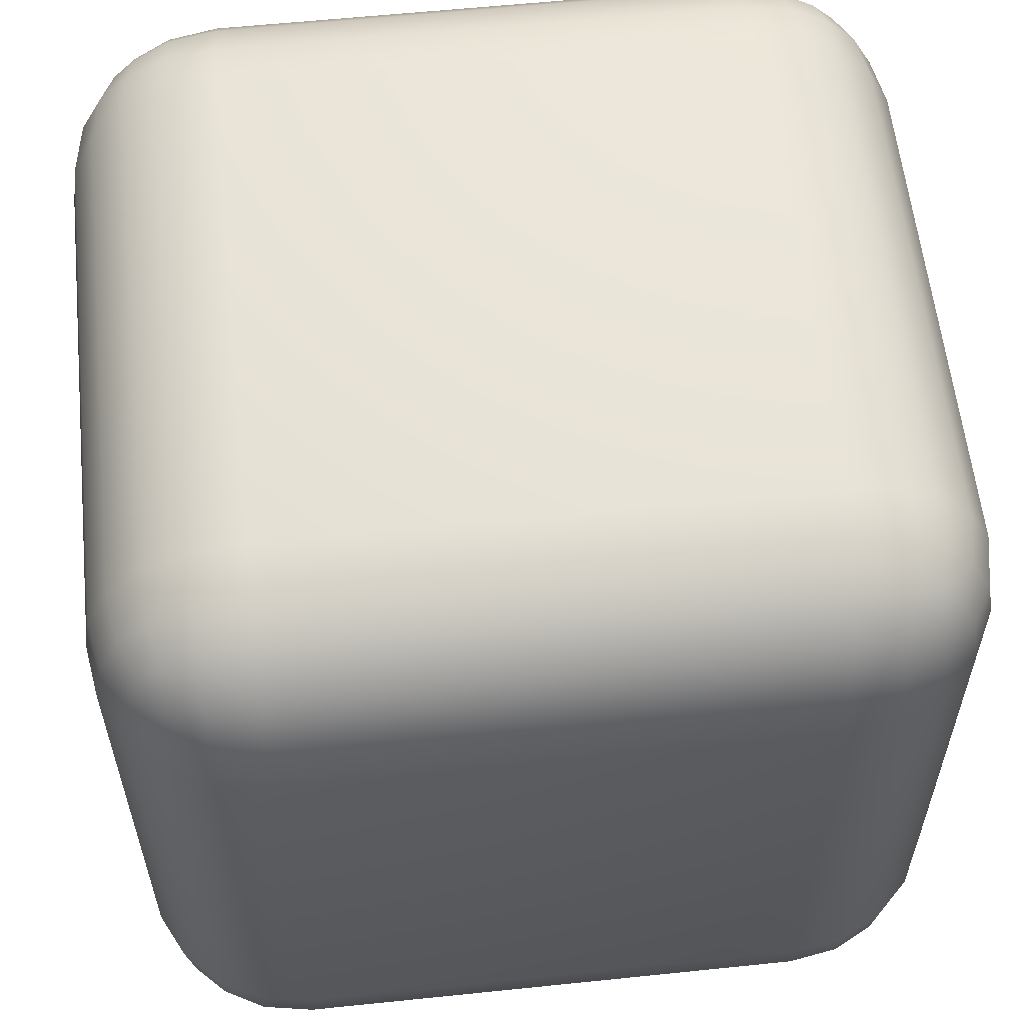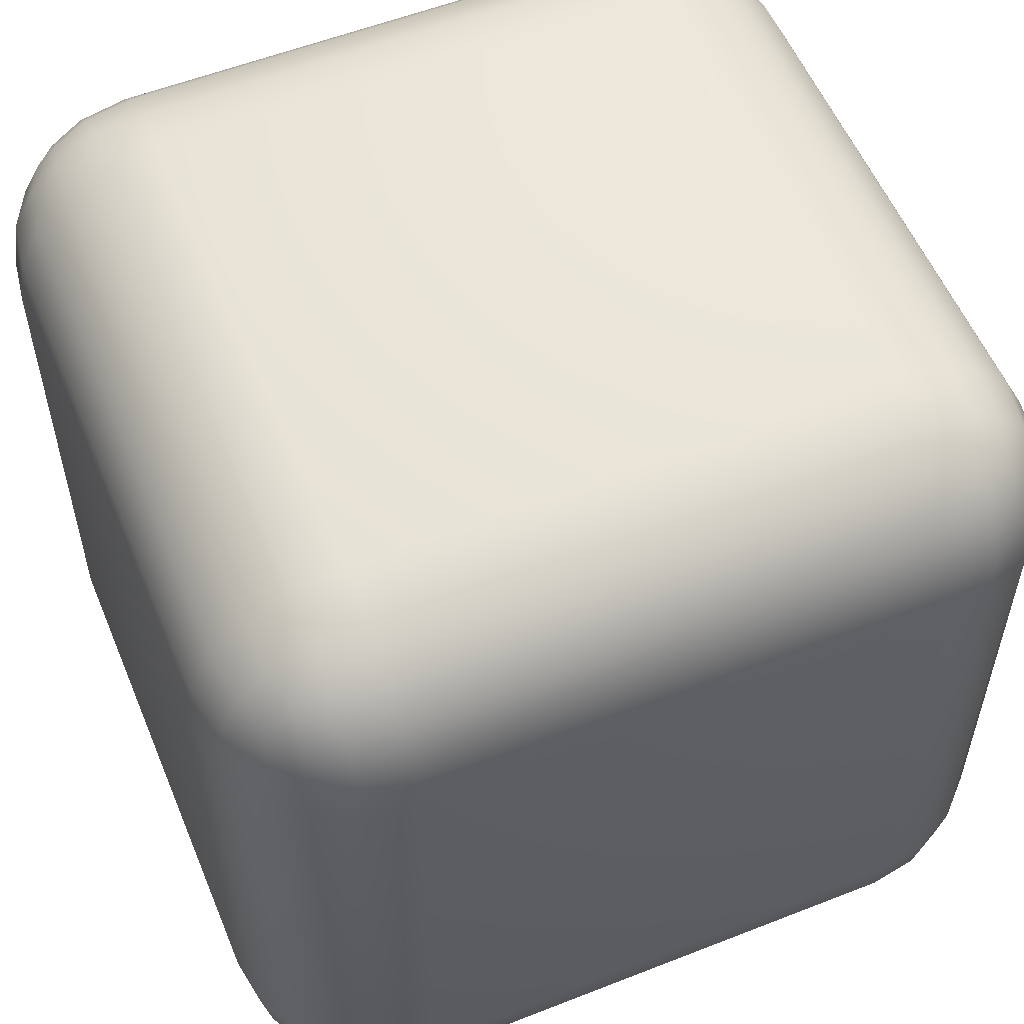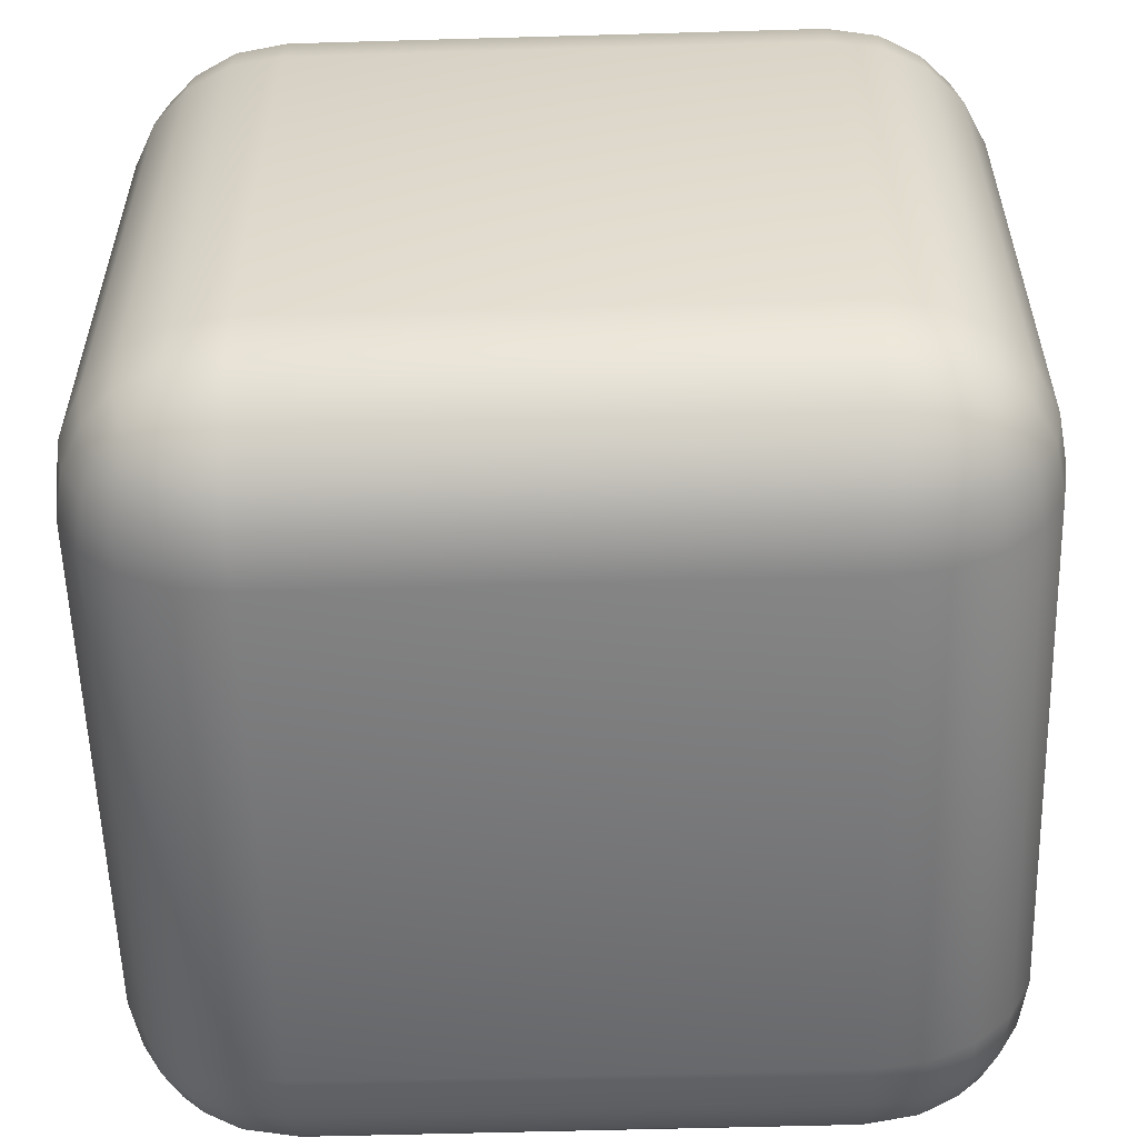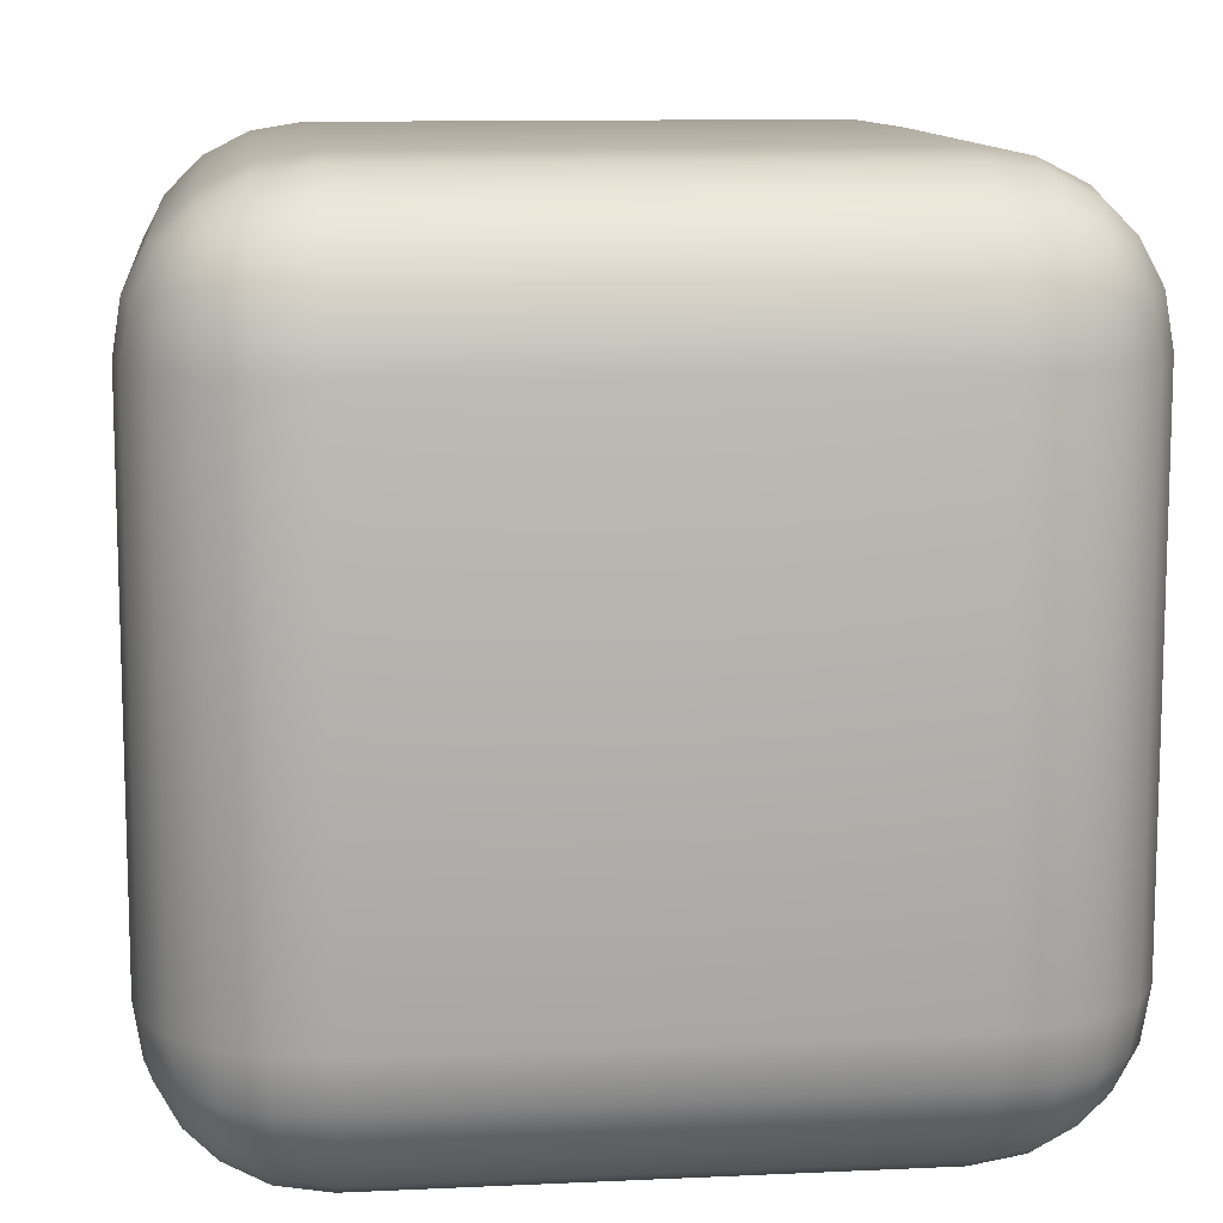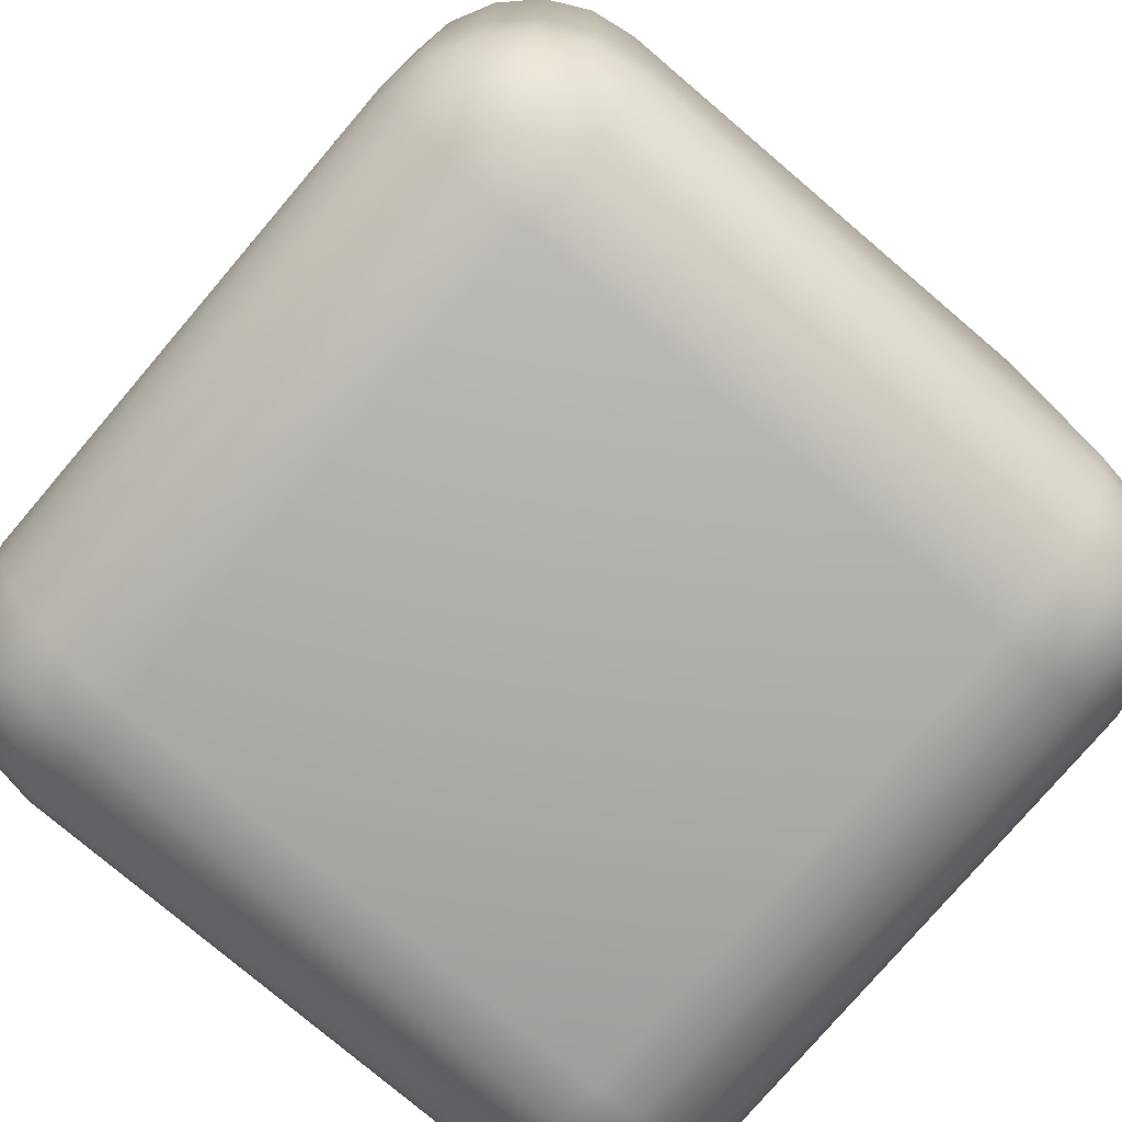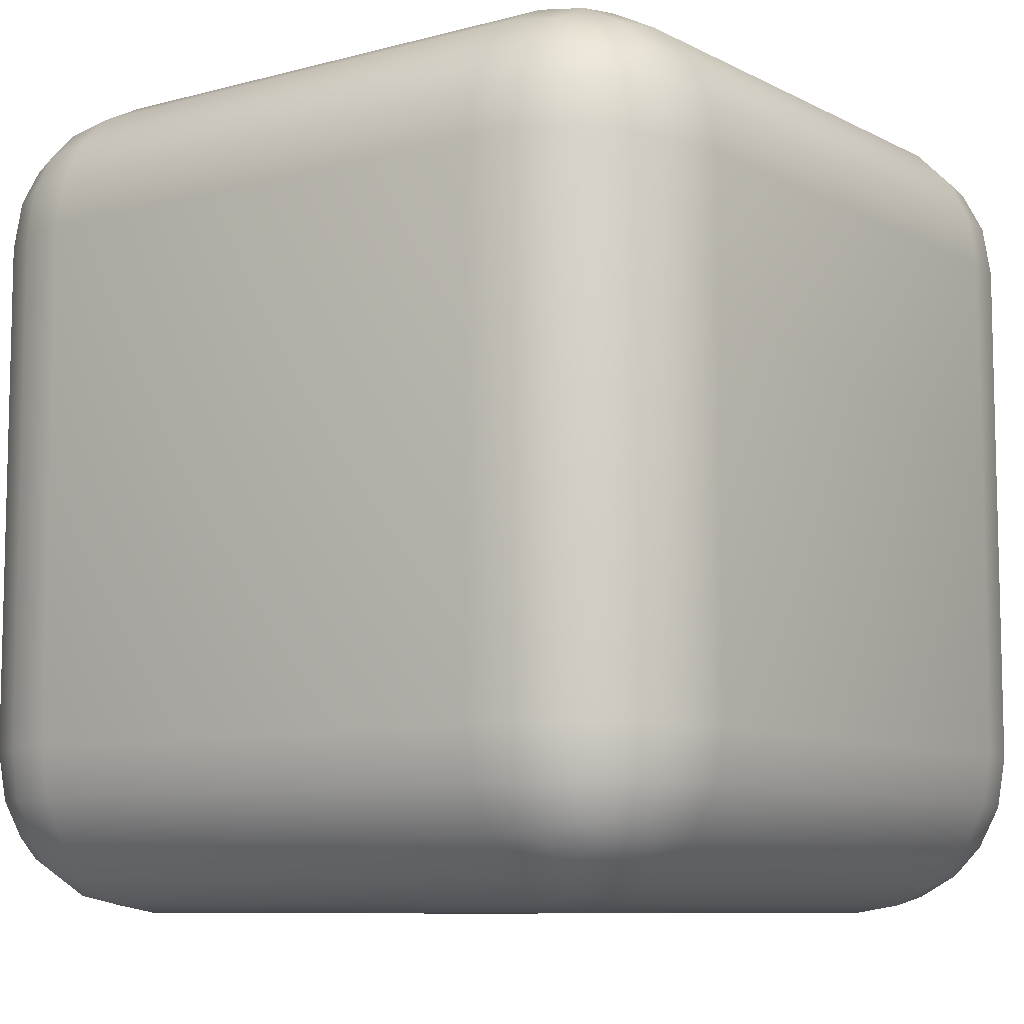
<metadata>
{"format":"obj","ext":"obj","renderer":"f3d","projection":"perspective","resolution":1024,"background":"white","views":[{"elev":58.8,"azim":-6.1,"up":"+Z"},{"elev":56.1,"azim":-112.4,"up":"+Z"},{"elev":-56.9,"azim":91.7,"up":"+Z"},{"elev":11.2,"azim":-96.5,"up":"+Y"},{"elev":-77.3,"azim":139.6,"up":"+Y"},{"elev":-8.7,"azim":36.3,"up":"+Z"}]}
</metadata>
<code>
o Cube
v 0.6184 0.6184 -1
v 0.6184 1 -0.6184
v 1 0.6184 -0.6184
v 0.6184 0.7363 -0.9813
v 0.6184 0.8427 -0.9271
v 0.7363 0.6184 -0.9813
v 0.7395 0.7402 -0.9592
v 0.7355 0.8375 -0.9081
v 0.8427 0.6184 -0.9271
v 0.8377 0.7358 -0.9078
v 0.8203 0.8203 -0.8715
v 0.7363 0.9813 -0.6184
v 0.8427 0.9271 -0.6184
v 0.6184 0.9813 -0.7363
v 0.7402 0.9592 -0.7395
v 0.8375 0.9081 -0.7355
v 0.6184 0.9271 -0.8427
v 0.7358 0.9078 -0.8377
v 0.8203 0.8715 -0.8203
v 0.9813 0.6184 -0.7363
v 0.9271 0.6184 -0.8427
v 0.9813 0.7363 -0.6184
v 0.9592 0.7395 -0.7402
v 0.9081 0.7355 -0.8375
v 0.9271 0.8427 -0.6184
v 0.9078 0.8377 -0.7358
v 0.8715 0.8203 -0.8203
v 0.6184 -1 -0.6184
v 0.6184 -0.6184 -1
v 1 -0.6184 -0.6184
v 0.6184 -0.9813 -0.7363
v 0.6184 -0.9271 -0.8427
v 0.7363 -0.9813 -0.6184
v 0.7395 -0.9592 -0.7402
v 0.7355 -0.9081 -0.8375
v 0.8427 -0.9271 -0.6184
v 0.8377 -0.9078 -0.7358
v 0.8203 -0.8715 -0.8203
v 0.7363 -0.6184 -0.9813
v 0.8427 -0.6184 -0.9271
v 0.6184 -0.7363 -0.9813
v 0.7402 -0.7395 -0.9592
v 0.8375 -0.7355 -0.9081
v 0.6184 -0.8427 -0.9271
v 0.7358 -0.8377 -0.9078
v 0.8203 -0.8203 -0.8715
v 0.9813 -0.7363 -0.6184
v 0.9271 -0.8427 -0.6184
v 0.9813 -0.6184 -0.7363
v 0.9592 -0.7402 -0.7395
v 0.9081 -0.8375 -0.7355
v 0.9271 -0.6184 -0.8427
v 0.9078 -0.7358 -0.8377
v 0.8715 -0.8203 -0.8203
v 1 0.6184 0.6184
v 0.6184 1 0.6184
v 0.6184 0.6184 1
v 0.9813 0.7363 0.6184
v 0.9271 0.8427 0.6184
v 0.9813 0.6184 0.7363
v 0.9592 0.7402 0.7395
v 0.9081 0.8375 0.7355
v 0.9271 0.6184 0.8427
v 0.9078 0.7358 0.8377
v 0.8715 0.8203 0.8203
v 0.6184 0.9813 0.7363
v 0.6184 0.9271 0.8427
v 0.7363 0.9813 0.6184
v 0.7395 0.9592 0.7402
v 0.7355 0.9081 0.8375
v 0.8427 0.9271 0.6184
v 0.8377 0.9078 0.7358
v 0.8203 0.8715 0.8203
v 0.7363 0.6184 0.9813
v 0.8427 0.6184 0.9271
v 0.6184 0.7363 0.9813
v 0.7402 0.7395 0.9592
v 0.8375 0.7355 0.9081
v 0.6184 0.8427 0.9271
v 0.7358 0.8377 0.9078
v 0.8203 0.8203 0.8715
v 1 -0.6184 0.6184
v 0.6184 -0.6184 1
v 0.6184 -1 0.6184
v 0.9813 -0.6184 0.7363
v 0.9271 -0.6184 0.8427
v 0.9813 -0.7363 0.6184
v 0.9592 -0.7395 0.7402
v 0.9081 -0.7355 0.8375
v 0.9271 -0.8427 0.6184
v 0.9078 -0.8377 0.7358
v 0.8715 -0.8203 0.8203
v 0.6184 -0.7363 0.9813
v 0.6184 -0.8427 0.9271
v 0.7363 -0.6184 0.9813
v 0.7395 -0.7402 0.9592
v 0.7355 -0.8375 0.9081
v 0.8427 -0.6184 0.9271
v 0.8377 -0.7358 0.9078
v 0.8203 -0.8203 0.8715
v 0.7363 -0.9813 0.6184
v 0.8427 -0.9271 0.6184
v 0.6184 -0.9813 0.7363
v 0.7402 -0.9592 0.7395
v 0.8375 -0.9081 0.7355
v 0.6184 -0.9271 0.8427
v 0.7358 -0.9078 0.8377
v 0.8203 -0.8715 0.8203
v -0.6184 0.6184 -1
v -1 0.6184 -0.6184
v -0.6184 1 -0.6184
v -0.7363 0.6184 -0.9813
v -0.8427 0.6184 -0.9271
v -0.6184 0.7363 -0.9813
v -0.7402 0.7395 -0.9592
v -0.8375 0.7355 -0.9081
v -0.6184 0.8427 -0.9271
v -0.7358 0.8377 -0.9078
v -0.8203 0.8203 -0.8715
v -0.9813 0.7363 -0.6184
v -0.9271 0.8427 -0.6184
v -0.9813 0.6184 -0.7363
v -0.9592 0.7402 -0.7395
v -0.9081 0.8375 -0.7355
v -0.9271 0.6184 -0.8427
v -0.9078 0.7358 -0.8377
v -0.8715 0.8203 -0.8203
v -0.6184 0.9813 -0.7363
v -0.6184 0.9271 -0.8427
v -0.7363 0.9813 -0.6184
v -0.7395 0.9592 -0.7402
v -0.7355 0.9081 -0.8375
v -0.8427 0.9271 -0.6184
v -0.8377 0.9078 -0.7358
v -0.8203 0.8715 -0.8203
v -1 -0.6184 -0.6184
v -0.6184 -0.6184 -1
v -0.6184 -1 -0.6184
v -0.9813 -0.6184 -0.7363
v -0.9271 -0.6184 -0.8427
v -0.9813 -0.7363 -0.6184
v -0.9592 -0.7395 -0.7402
v -0.9081 -0.7355 -0.8375
v -0.9271 -0.8427 -0.6184
v -0.9078 -0.8377 -0.7358
v -0.8715 -0.8203 -0.8203
v -0.6184 -0.7363 -0.9813
v -0.6184 -0.8427 -0.9271
v -0.7363 -0.6184 -0.9813
v -0.7395 -0.7402 -0.9592
v -0.7355 -0.8375 -0.9081
v -0.8427 -0.6184 -0.9271
v -0.8377 -0.7358 -0.9078
v -0.8203 -0.8203 -0.8715
v -0.7363 -0.9813 -0.6184
v -0.8427 -0.9271 -0.6184
v -0.6184 -0.9813 -0.7363
v -0.7402 -0.9592 -0.7395
v -0.8375 -0.9081 -0.7355
v -0.6184 -0.9271 -0.8427
v -0.7358 -0.9078 -0.8377
v -0.8203 -0.8715 -0.8203
v -1 0.6184 0.6184
v -0.6184 0.6184 1
v -0.6184 1 0.6184
v -0.9813 0.6184 0.7363
v -0.9271 0.6184 0.8427
v -0.9813 0.7363 0.6184
v -0.9592 0.7395 0.7402
v -0.9081 0.7355 0.8375
v -0.9271 0.8427 0.6184
v -0.9078 0.8377 0.7358
v -0.8715 0.8203 0.8203
v -0.6184 0.7363 0.9813
v -0.6184 0.8427 0.9271
v -0.7363 0.6184 0.9813
v -0.7395 0.7402 0.9592
v -0.7355 0.8375 0.9081
v -0.8427 0.6184 0.9271
v -0.8377 0.7358 0.9078
v -0.8203 0.8203 0.8715
v -0.7363 0.9813 0.6184
v -0.8427 0.9271 0.6184
v -0.6184 0.9813 0.7363
v -0.7402 0.9592 0.7395
v -0.8375 0.9081 0.7355
v -0.6184 0.9271 0.8427
v -0.7358 0.9078 0.8377
v -0.8203 0.8715 0.8203
v -0.6184 -1 0.6184
v -0.6184 -0.6184 1
v -1 -0.6184 0.6184
v -0.6184 -0.9813 0.7363
v -0.6184 -0.9271 0.8427
v -0.7363 -0.9813 0.6184
v -0.7395 -0.9592 0.7402
v -0.7355 -0.9081 0.8375
v -0.8427 -0.9271 0.6184
v -0.8377 -0.9078 0.7358
v -0.8203 -0.8715 0.8203
v -0.7363 -0.6184 0.9813
v -0.8427 -0.6184 0.9271
v -0.6184 -0.7363 0.9813
v -0.7402 -0.7395 0.9592
v -0.8375 -0.7355 0.9081
v -0.6184 -0.8427 0.9271
v -0.7358 -0.8377 0.9078
v -0.8203 -0.8203 0.8715
v -0.9813 -0.7363 0.6184
v -0.9271 -0.8427 0.6184
v -0.9813 -0.6184 0.7363
v -0.9592 -0.7402 0.7395
v -0.9081 -0.8375 0.7355
v -0.9271 -0.6184 0.8427
v -0.9078 -0.7358 0.8377
v -0.8715 -0.8203 0.8203
f 138 28 84 190
f 192 163 110 136
f 83 57 164 191
f 2 111 165 56
f 30 3 55 82
f 1 4 7 6
f 4 5 8 7
f 5 17 18 8
f 6 7 10 9
f 7 8 11 10
f 8 18 19 11
f 2 12 15 14
f 12 13 16 15
f 13 25 26 16
f 14 15 18 17
f 15 16 19 18
f 16 26 27 19
f 3 20 23 22
f 20 21 24 23
f 21 9 10 24
f 22 23 26 25
f 23 24 27 26
f 24 10 11 27
f 11 19 27
f 28 31 34 33
f 31 32 35 34
f 32 44 45 35
f 33 34 37 36
f 34 35 38 37
f 35 45 46 38
f 29 39 42 41
f 39 40 43 42
f 40 52 53 43
f 41 42 45 44
f 42 43 46 45
f 43 53 54 46
f 30 47 50 49
f 47 48 51 50
f 48 36 37 51
f 49 50 53 52
f 50 51 54 53
f 51 37 38 54
f 38 46 54
f 55 58 61 60
f 58 59 62 61
f 59 71 72 62
f 60 61 64 63
f 61 62 65 64
f 62 72 73 65
f 56 66 69 68
f 66 67 70 69
f 67 79 80 70
f 68 69 72 71
f 69 70 73 72
f 70 80 81 73
f 57 74 77 76
f 74 75 78 77
f 75 63 64 78
f 76 77 80 79
f 77 78 81 80
f 78 64 65 81
f 65 73 81
f 82 85 88 87
f 85 86 89 88
f 86 98 99 89
f 87 88 91 90
f 88 89 92 91
f 89 99 100 92
f 83 93 96 95
f 93 94 97 96
f 94 106 107 97
f 95 96 99 98
f 96 97 100 99
f 97 107 108 100
f 84 101 104 103
f 101 102 105 104
f 102 90 91 105
f 103 104 107 106
f 104 105 108 107
f 105 91 92 108
f 92 100 108
f 109 112 115 114
f 112 113 116 115
f 113 125 126 116
f 114 115 118 117
f 115 116 119 118
f 116 126 127 119
f 110 120 123 122
f 120 121 124 123
f 121 133 134 124
f 122 123 126 125
f 123 124 127 126
f 124 134 135 127
f 111 128 131 130
f 128 129 132 131
f 129 117 118 132
f 130 131 134 133
f 131 132 135 134
f 132 118 119 135
f 119 127 135
f 136 139 142 141
f 139 140 143 142
f 140 152 153 143
f 141 142 145 144
f 142 143 146 145
f 143 153 154 146
f 137 147 150 149
f 147 148 151 150
f 148 160 161 151
f 149 150 153 152
f 150 151 154 153
f 151 161 162 154
f 138 155 158 157
f 155 156 159 158
f 156 144 145 159
f 157 158 161 160
f 158 159 162 161
f 159 145 146 162
f 146 154 162
f 163 166 169 168
f 166 167 170 169
f 167 179 180 170
f 168 169 172 171
f 169 170 173 172
f 170 180 181 173
f 164 174 177 176
f 174 175 178 177
f 175 187 188 178
f 176 177 180 179
f 177 178 181 180
f 178 188 189 181
f 165 182 185 184
f 182 183 186 185
f 183 171 172 186
f 184 185 188 187
f 185 186 189 188
f 186 172 173 189
f 173 181 189
f 190 193 196 195
f 193 194 197 196
f 194 206 207 197
f 195 196 199 198
f 196 197 200 199
f 197 207 208 200
f 191 201 204 203
f 201 202 205 204
f 202 214 215 205
f 203 204 207 206
f 204 205 208 207
f 205 215 216 208
f 192 209 212 211
f 209 210 213 212
f 210 198 199 213
f 211 212 215 214
f 212 213 216 215
f 213 199 200 216
f 200 208 216
f 138 190 195 155
f 155 195 198 156
f 156 198 210 144
f 144 210 209 141
f 141 209 192 136
f 28 138 157 31
f 31 157 160 32
f 32 160 148 44
f 44 148 147 41
f 41 147 137 29
f 3 30 49 20
f 20 49 52 21
f 21 52 40 9
f 9 40 39 6
f 6 39 29 1
f 191 164 176 201
f 201 176 179 202
f 202 179 167 214
f 214 167 166 211
f 211 166 163 192
f 57 83 95 74
f 74 95 98 75
f 75 98 86 63
f 63 86 85 60
f 60 85 82 55
f 109 137 149 112
f 112 149 152 113
f 113 152 140 125
f 125 140 139 122
f 122 139 136 110
f 56 165 184 66
f 66 184 187 67
f 67 187 175 79
f 79 175 174 76
f 76 174 164 57
f 2 56 68 12
f 12 68 71 13
f 13 71 59 25
f 25 59 58 22
f 22 58 55 3
f 190 84 103 193
f 193 103 106 194
f 194 106 94 206
f 206 94 93 203
f 203 93 83 191
f 165 111 130 182
f 182 130 133 183
f 183 133 121 171
f 171 121 120 168
f 168 120 110 163
f 111 2 14 128
f 128 14 17 129
f 129 17 5 117
f 117 5 4 114
f 114 4 1 109
f 84 28 33 101
f 101 33 36 102
f 102 36 48 90
f 90 48 47 87
f 87 47 30 82
f 137 109 1 29

</code>
